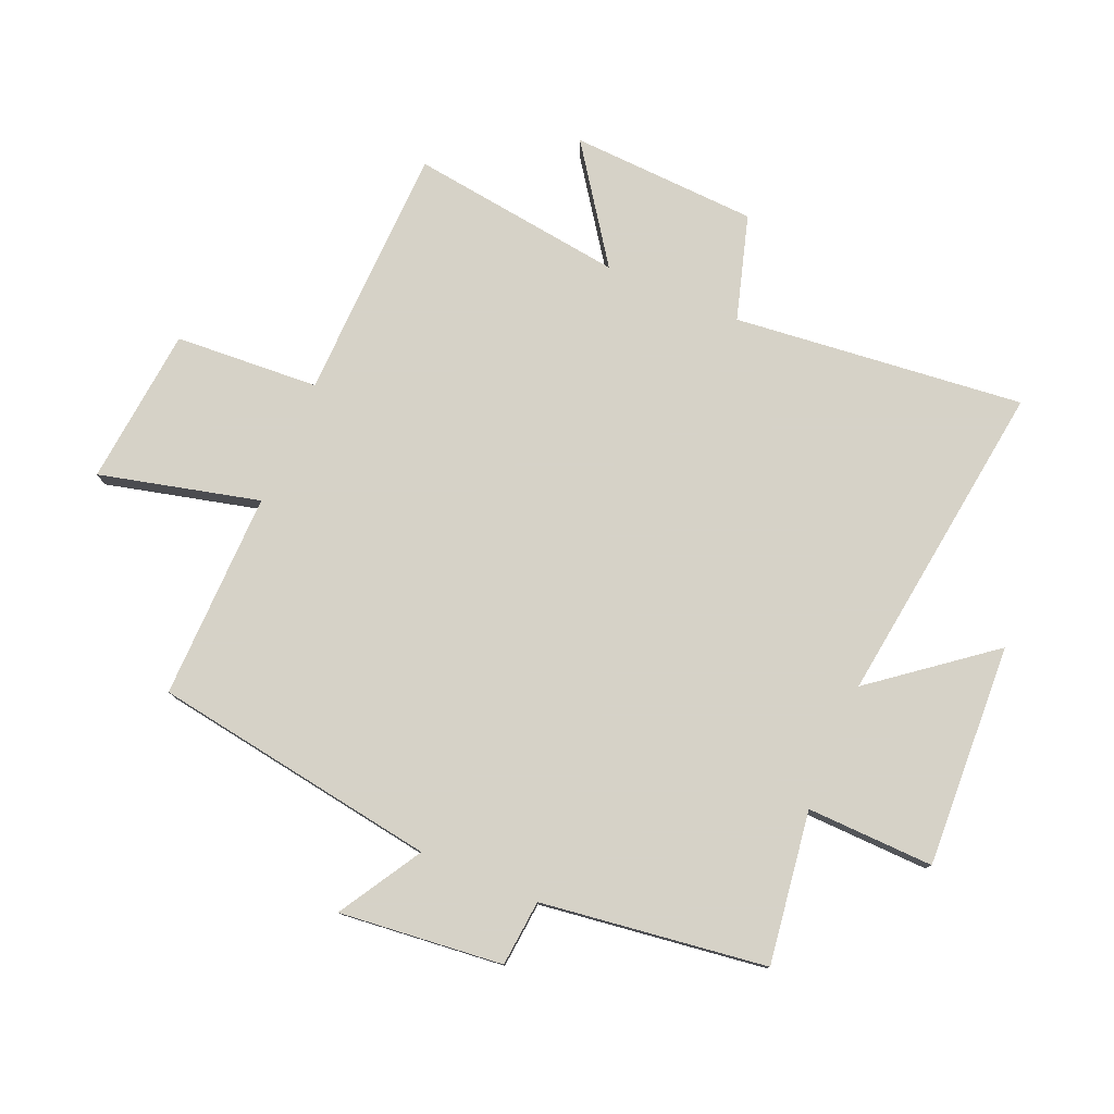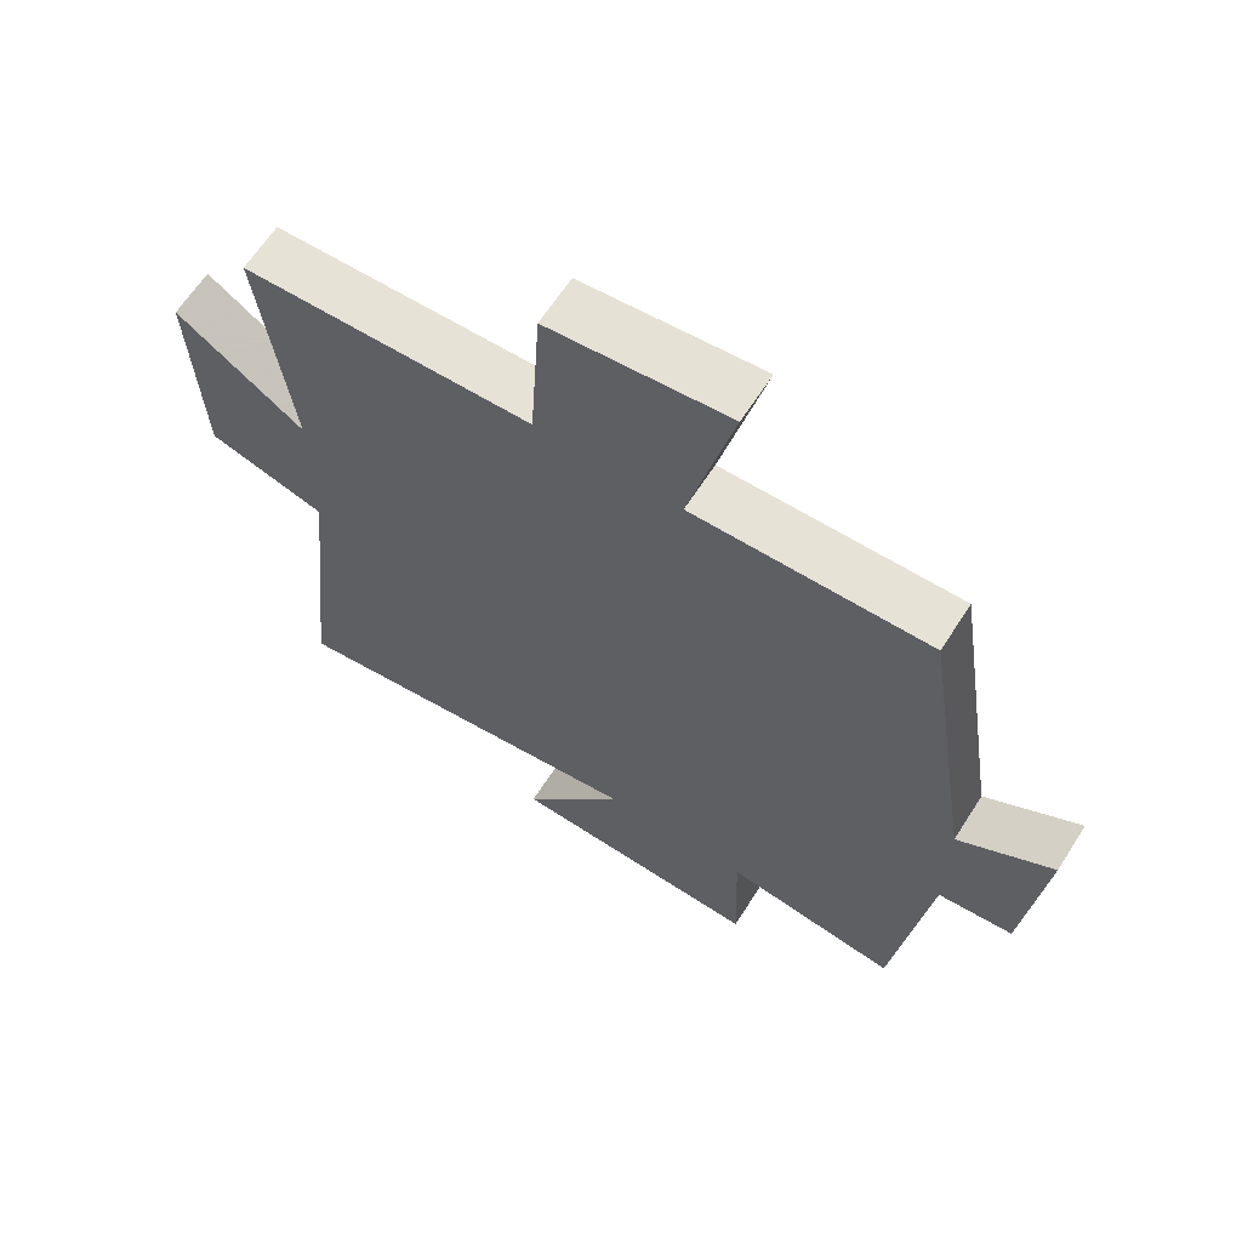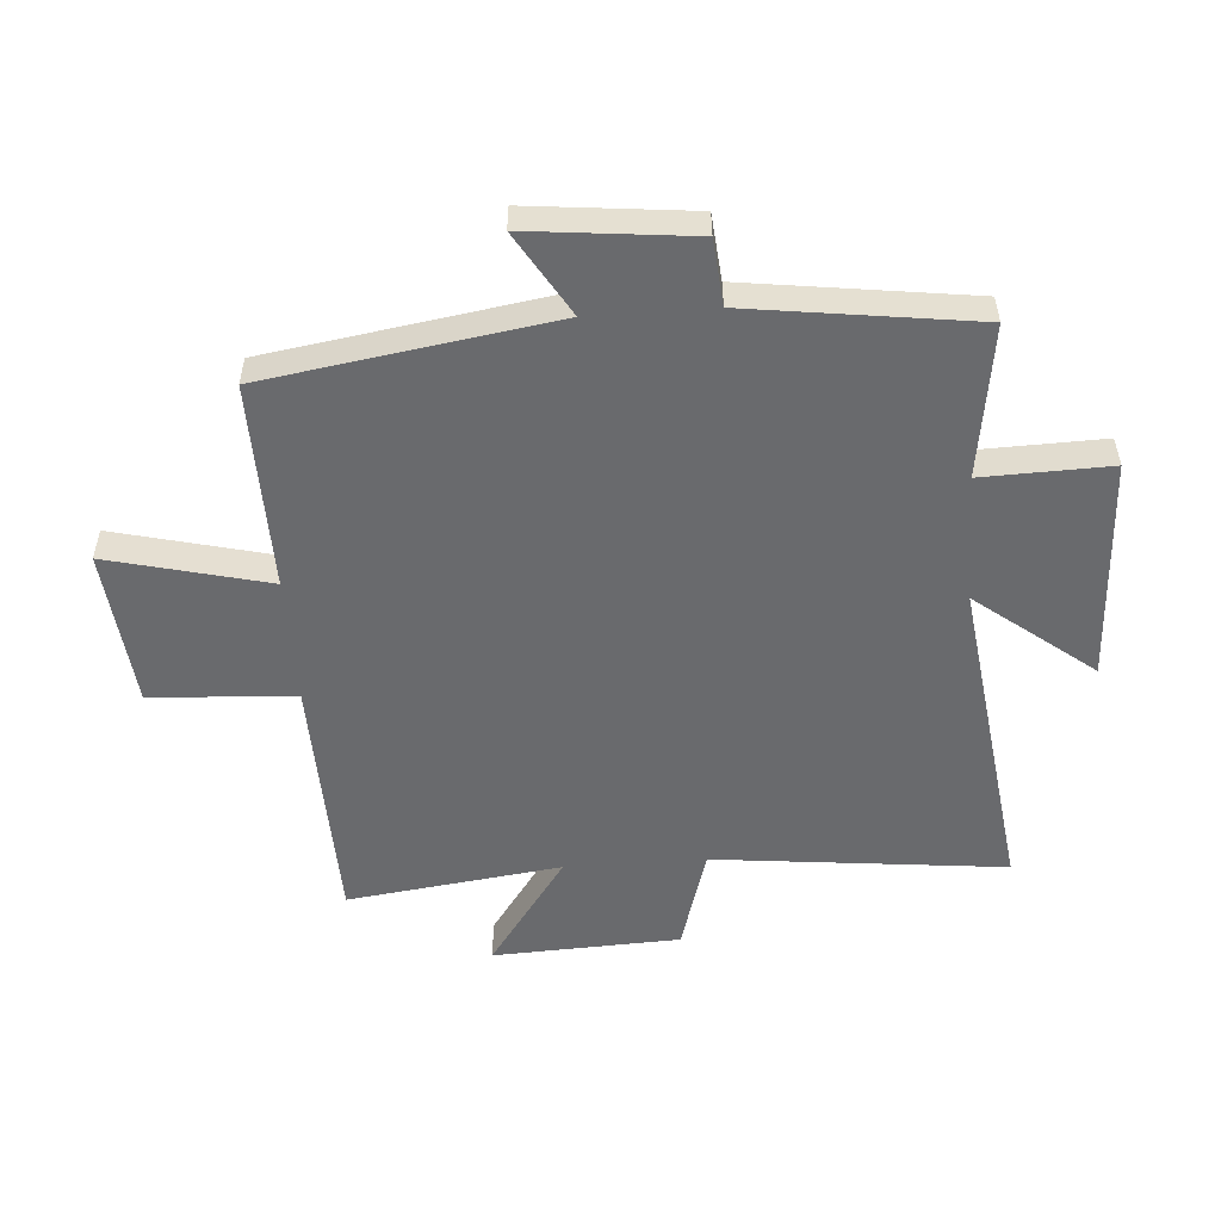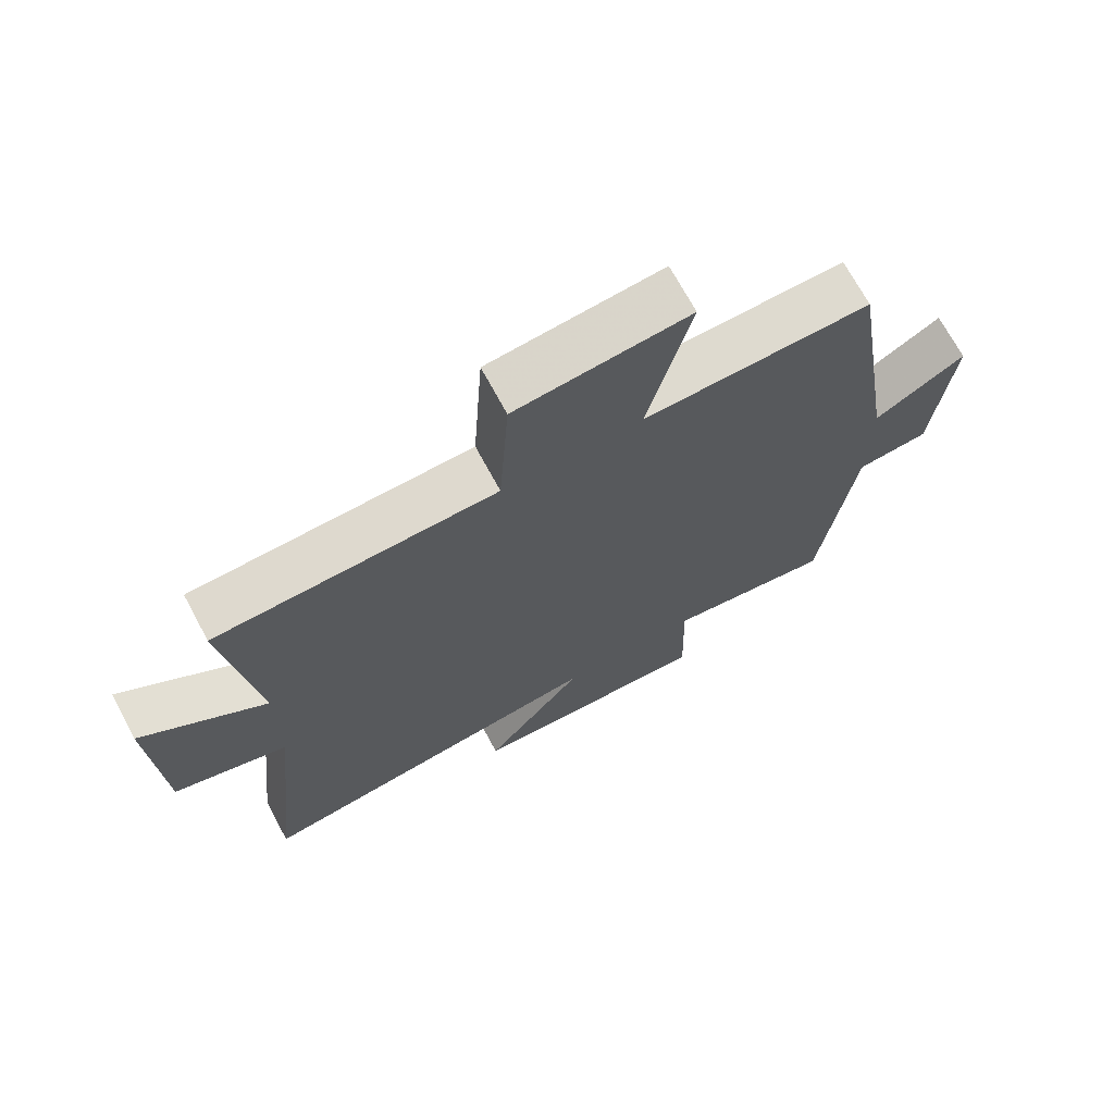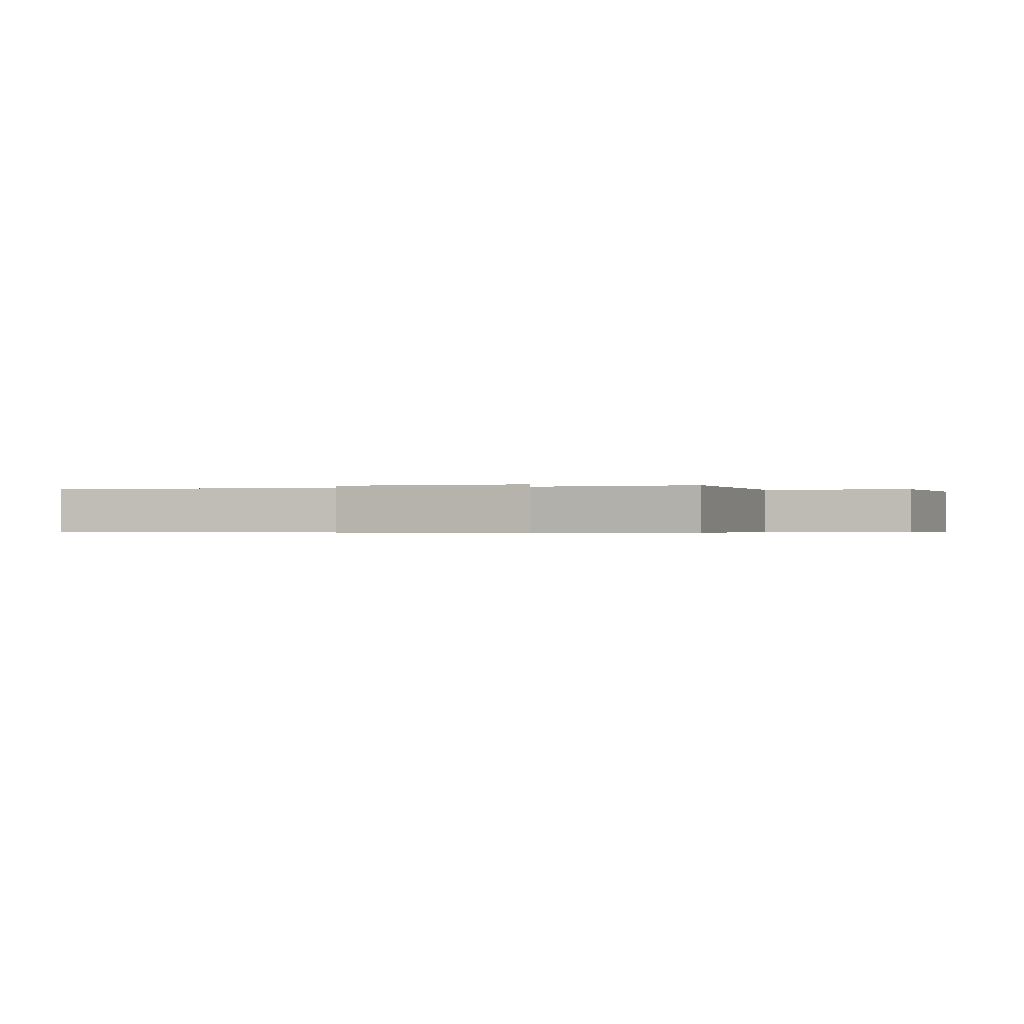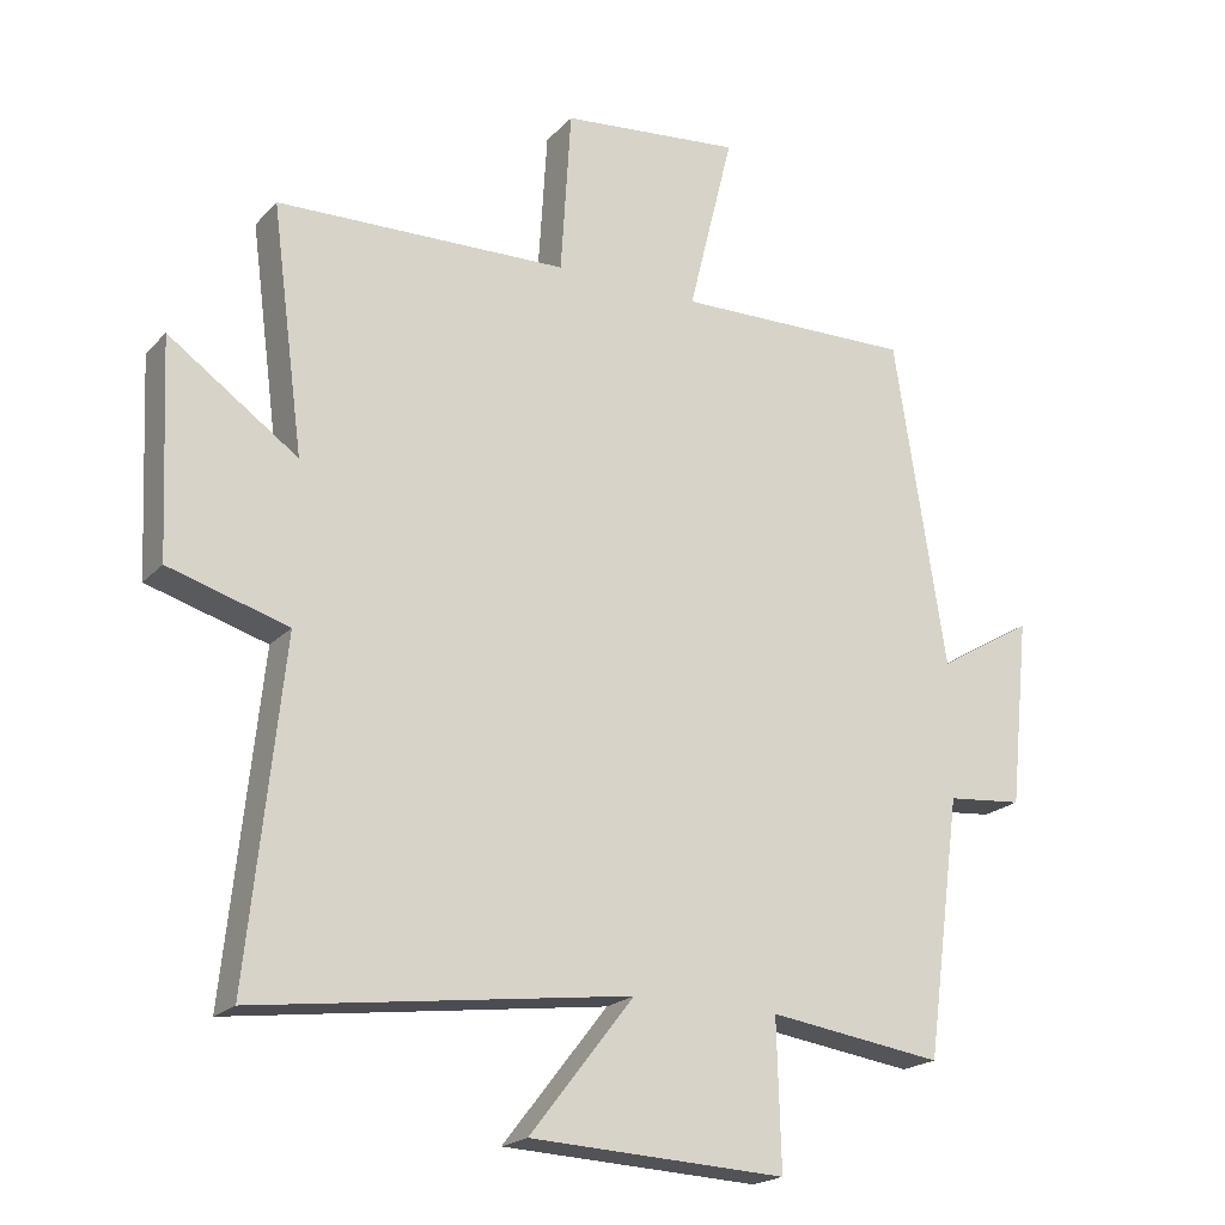
<metadata>
{"format":"obj","ext":"obj","renderer":"f3d","projection":"perspective","resolution":1024,"background":"white","views":[{"elev":78.5,"azim":113.1,"up":"+Y"},{"elev":63.9,"azim":32.6,"up":"+Z"},{"elev":-53.0,"azim":94.1,"up":"+Y"},{"elev":70.3,"azim":-28.3,"up":"+Z"},{"elev":-0.4,"azim":-72.1,"up":"+Y"},{"elev":-20.3,"azim":-29.6,"up":"+Z"}]}
</metadata>
<code>
v -0.551 0.07 -0.571
v -0.5 0.07 -0.092
v -0.672 0.07 -0.041
v -0.686 0.07 0.267
v -0.5 0.07 0.136
v -0.546 0.07 0.488
v -0.126 0.07 0.5
v -0.111 0.07 0.737
v 0.149 0.07 0.763
v 0.084 0.07 0.5
v 0.426 0.07 0.506
v 0.5 0.07 0.034
v 0.637 0.07 0.116
v 0.609 0.07 -0.154
v 0.5 0.07 -0.164
v 0.45 0.07 -0.536
v 0.199 0.07 -0.5
v 0.205 0.07 -0.71
v -0.163 0.07 -0.692
v -0.013 0.07 -0.5
v -0.551 0 -0.571
v -0.5 0 -0.092
v -0.672 0 -0.041
v -0.686 0 0.267
v -0.5 0 0.136
v -0.546 0 0.488
v -0.126 0 0.5
v -0.111 0 0.737
v 0.149 0 0.763
v 0.084 0 0.5
v 0.426 0 0.506
v 0.5 0 0.034
v 0.637 0 0.116
v 0.609 0 -0.154
v 0.5 0 -0.164
v 0.45 0 -0.536
v 0.199 0 -0.5
v 0.205 0 -0.71
v -0.163 0 -0.692
v -0.013 0 -0.5
f 17 18 19 20
f 15 16 17
f 15 17 20
f 12 13 14 15
f 20 1 2
f 15 20 2
f 12 15 2
f 11 12 2
f 10 11 2
f 7 8 9 10
f 5 6 7 10
f 2 3 4 5
f 2 5 10
f 40 39 38 37
f 37 36 35
f 40 37 35
f 35 34 33 32
f 22 21 40
f 22 40 35
f 22 35 32
f 22 32 31
f 22 31 30
f 30 29 28 27
f 30 27 26 25
f 25 24 23 22
f 30 25 22
f 1 21 22 2
f 2 22 23 3
f 3 23 24 4
f 4 24 25 5
f 5 25 26 6
f 6 26 27 7
f 7 27 28 8
f 8 28 29 9
f 9 29 30 10
f 10 30 31 11
f 11 31 32 12
f 12 32 33 13
f 13 33 34 14
f 14 34 35 15
f 15 35 36 16
f 16 36 37 17
f 17 37 38 18
f 18 38 39 19
f 19 39 40 20
f 20 40 21 1

</code>
